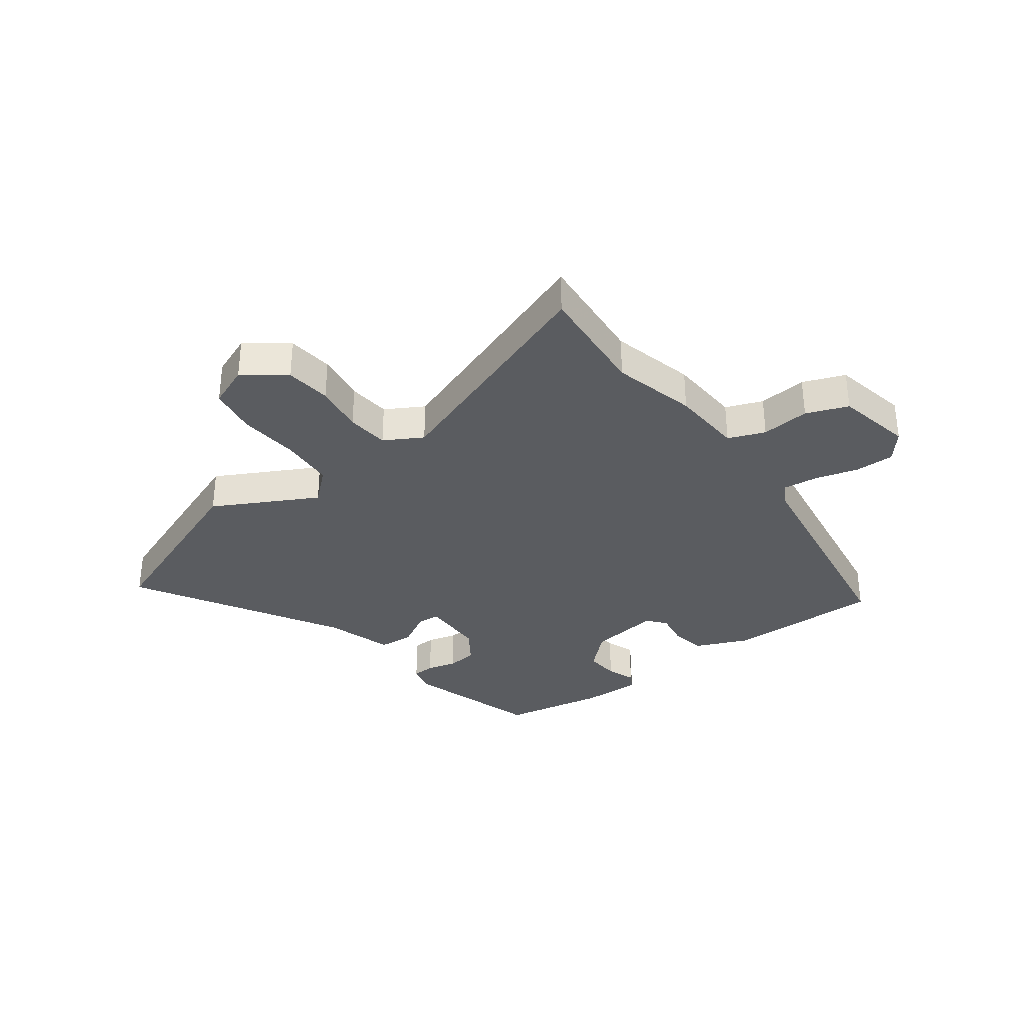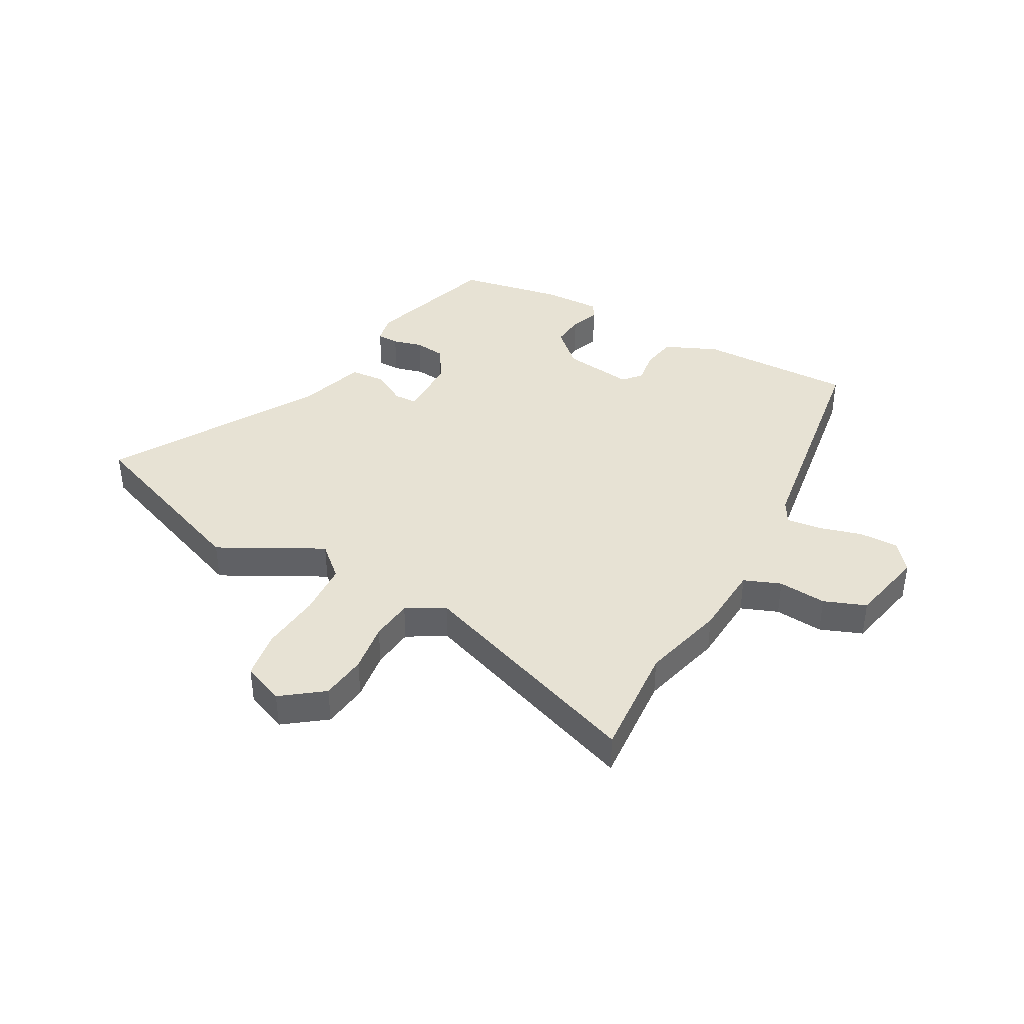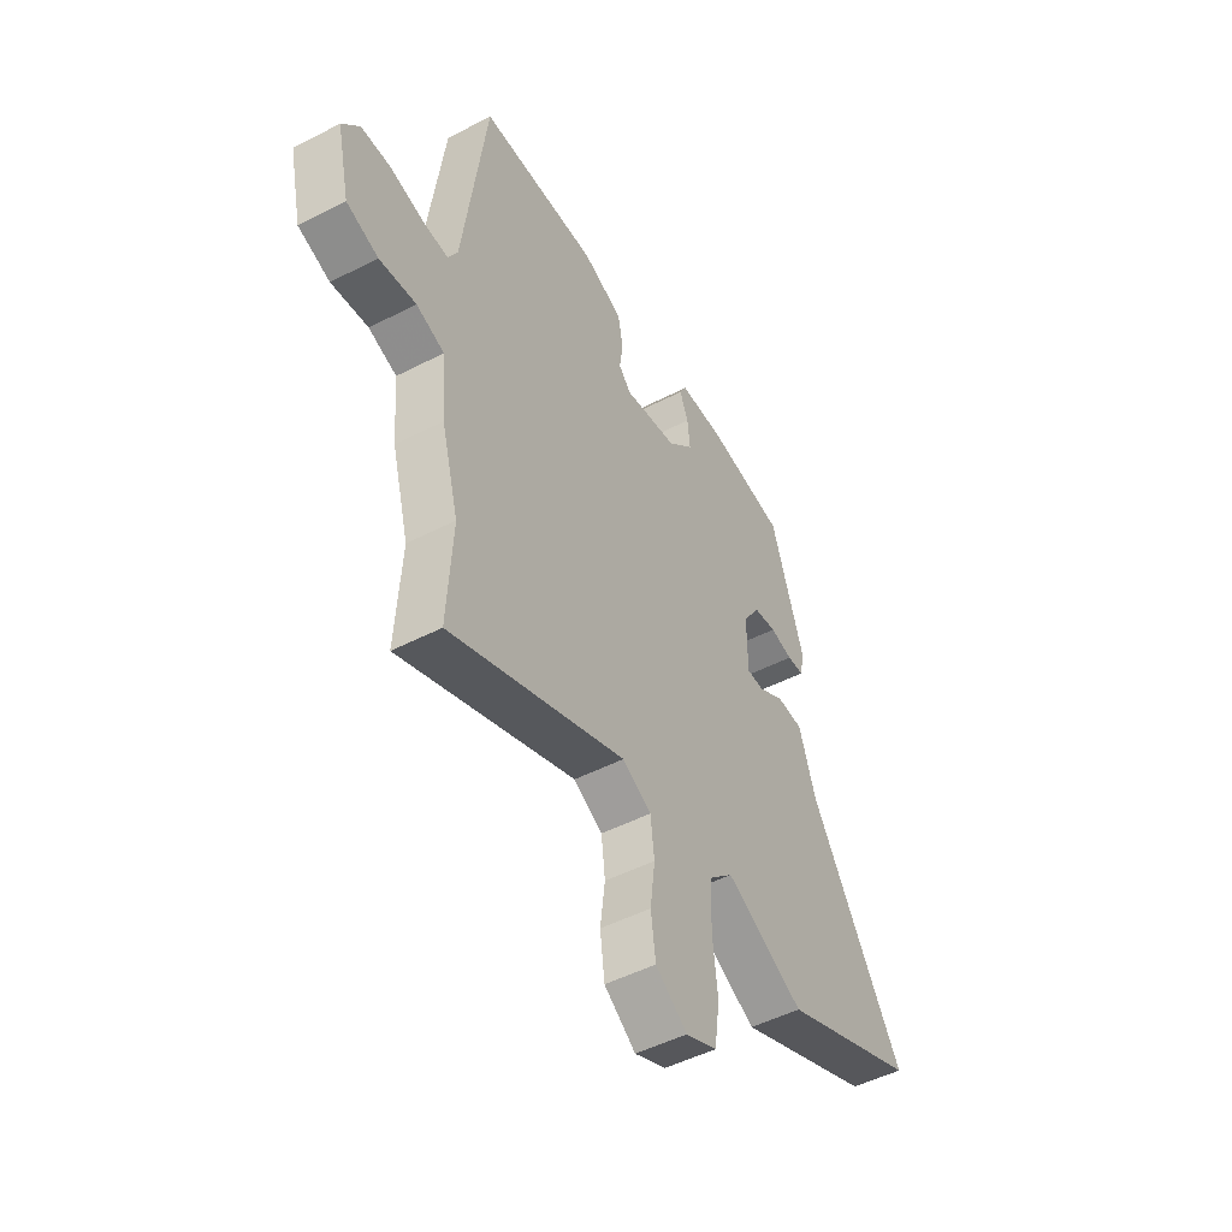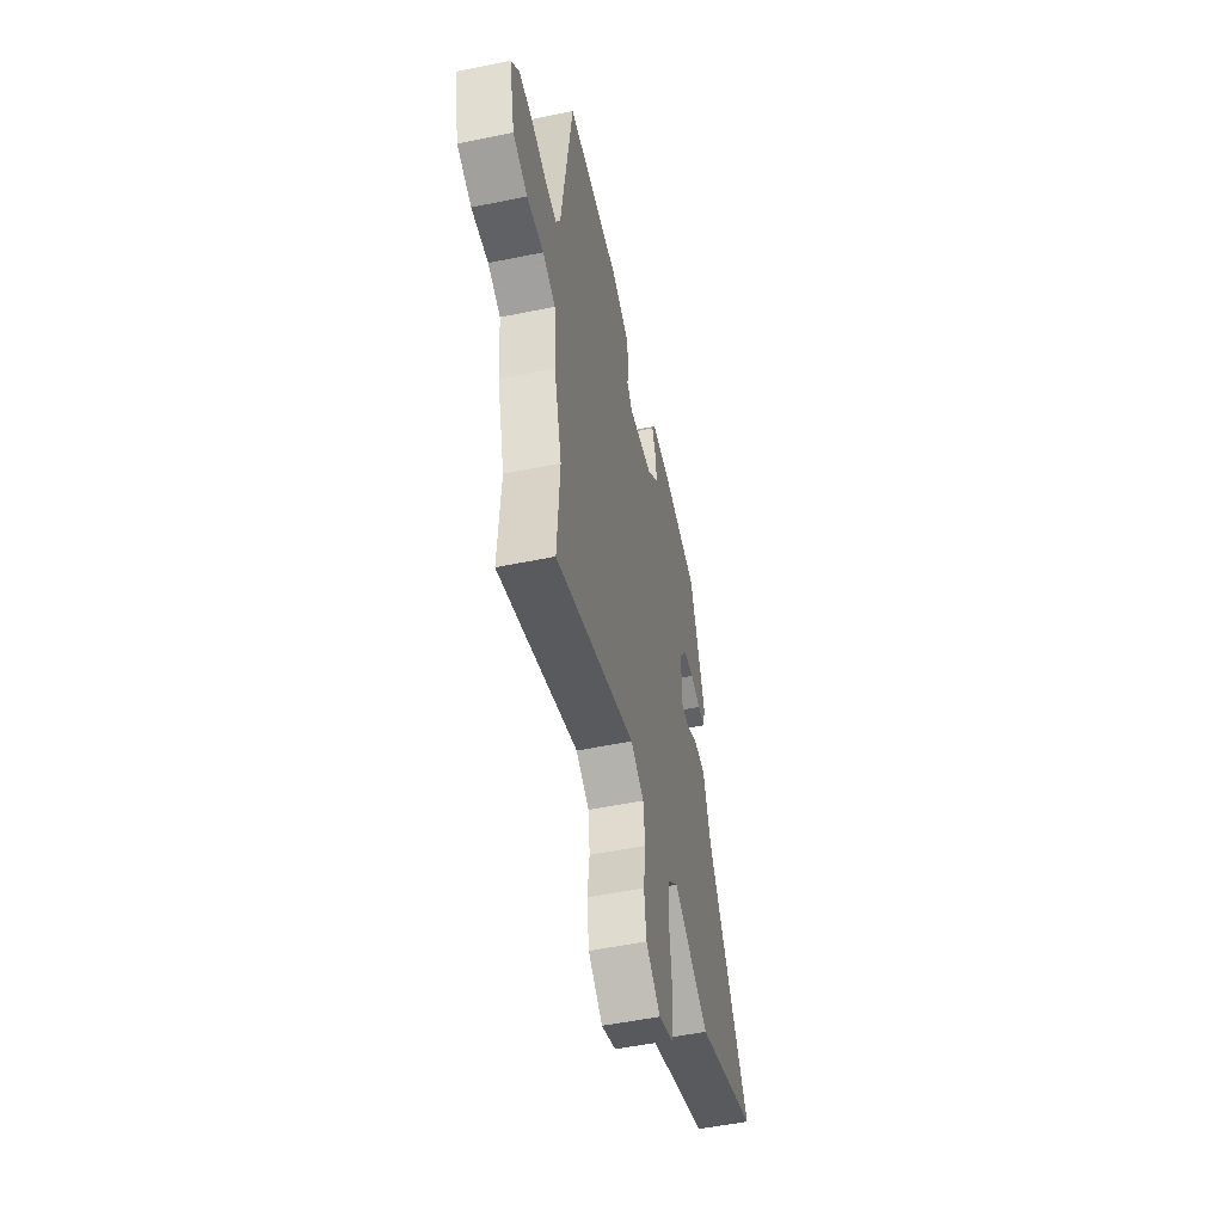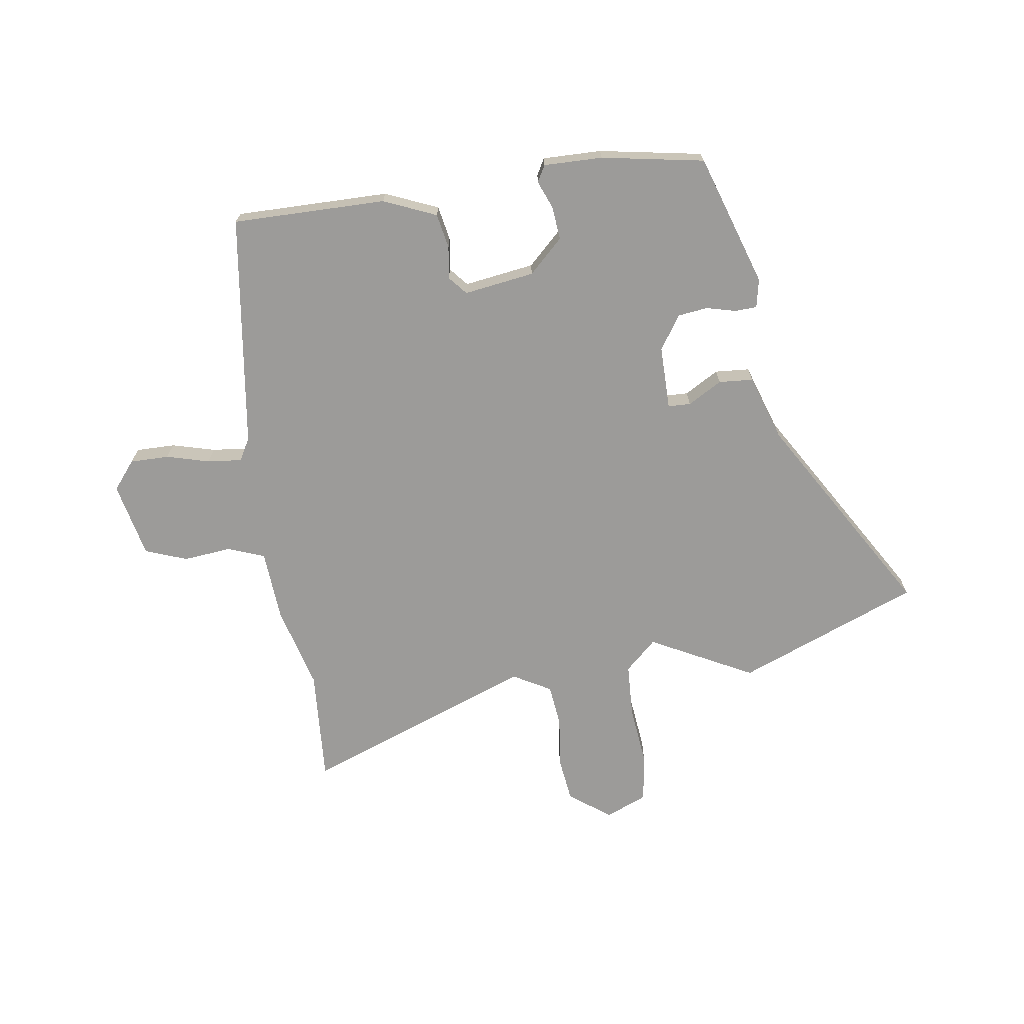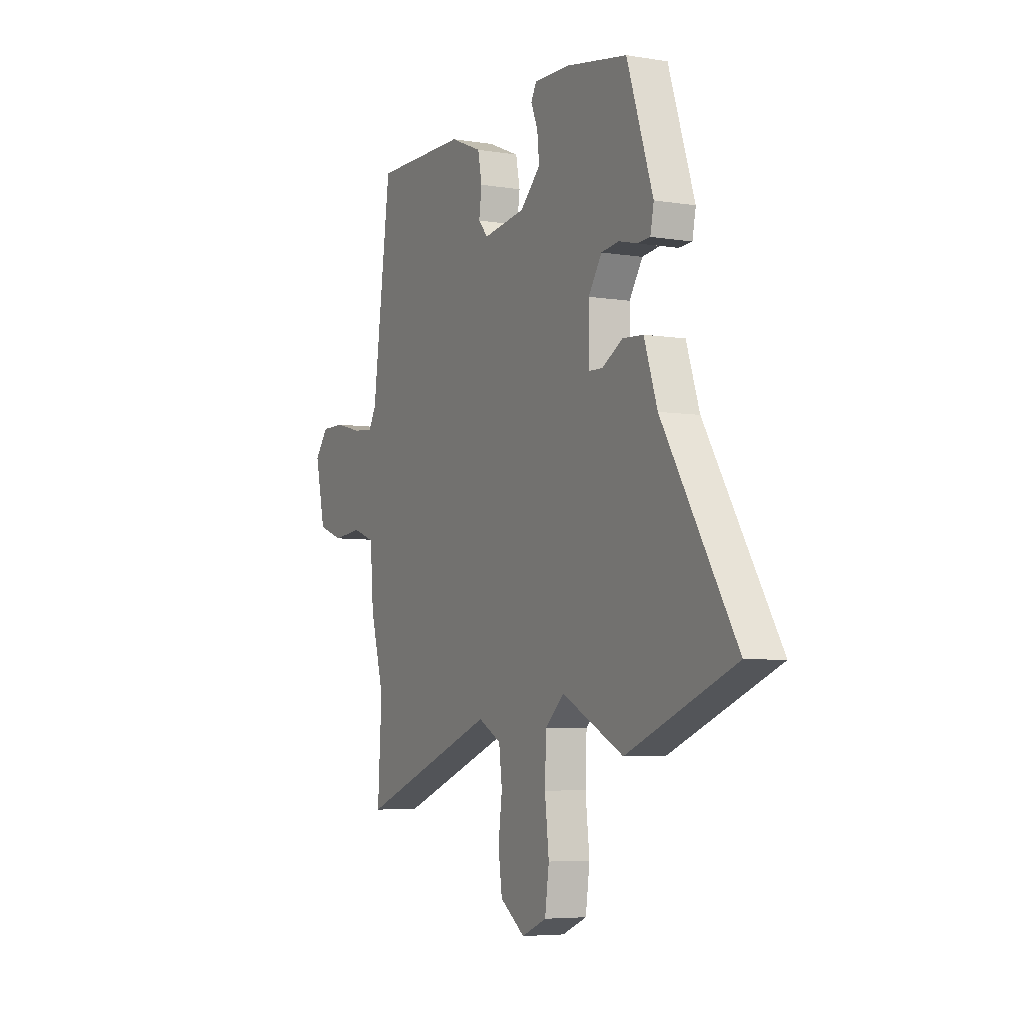
<metadata>
{"format":"obj","ext":"obj","renderer":"f3d","projection":"perspective","resolution":1024,"background":"white","views":[{"elev":-33.8,"azim":-144.4,"up":"+Y"},{"elev":39.8,"azim":-152.0,"up":"+Y"},{"elev":-48.9,"azim":-60.1,"up":"+Z"},{"elev":-52.8,"azim":-77.6,"up":"+Z"},{"elev":-69.9,"azim":8.0,"up":"+Y"},{"elev":-5.5,"azim":63.1,"up":"+Z"}]}
</metadata>
<code>
v 0.378 0.07 0.465
v 0.455 0.07 0.233
v 0.445 0.07 0.182
v 0.406 0.07 0.18
v 0.354 0.07 0.193
v 0.301 0.07 0.186
v 0.262 0.07 0.126
v 0.263 0.07 0.014
v 0.303 0.07 0.013
v 0.363 0.07 0.048
v 0.424 0.07 0.044
v 0.463 0.07 -0.072
v 0.68 0.07 -0.427
v 0.36 0.07 -0.556
v 0.178 0.07 -0.463
v 0.123 0.07 -0.514
v 0.119 0.07 -0.609
v 0.131 0.07 -0.715
v 0.119 0.07 -0.801
v 0.046 0.07 -0.832
v -0.027 0.07 -0.779
v -0.038 0.07 -0.698
v -0.027 0.07 -0.61
v -0.036 0.07 -0.536
v -0.103 0.07 -0.499
v -0.509 0.07 -0.653
v -0.497 0.07 -0.451
v -0.537 0.07 -0.305
v -0.547 0.07 -0.178
v -0.612 0.07 -0.154
v -0.697 0.07 -0.163
v -0.771 0.07 -0.136
v -0.801 0.07 -0.003
v -0.761 0.07 0.047
v -0.692 0.07 0.047
v -0.616 0.07 0.027
v -0.555 0.07 0.021
v -0.533 0.07 0.061
v -0.479 0.07 0.473
v -0.207 0.07 0.473
v -0.114 0.07 0.434
v -0.102 0.07 0.373
v -0.11 0.07 0.315
v -0.082 0.07 0.283
v 0.042 0.07 0.302
v 0.102 0.07 0.36
v 0.096 0.07 0.419
v 0.076 0.07 0.468
v 0.092 0.07 0.497
v 0.196 0.07 0.496
v 0.378 0 0.465
v 0.455 0 0.233
v 0.445 0 0.182
v 0.406 0 0.18
v 0.354 0 0.193
v 0.301 0 0.186
v 0.262 0 0.126
v 0.263 0 0.014
v 0.303 0 0.013
v 0.363 0 0.048
v 0.424 0 0.044
v 0.463 0 -0.072
v 0.68 0 -0.427
v 0.36 0 -0.556
v 0.178 0 -0.463
v 0.123 0 -0.514
v 0.119 0 -0.609
v 0.131 0 -0.715
v 0.119 0 -0.801
v 0.046 0 -0.832
v -0.027 0 -0.779
v -0.038 0 -0.698
v -0.027 0 -0.61
v -0.036 0 -0.536
v -0.103 0 -0.499
v -0.509 0 -0.653
v -0.497 0 -0.451
v -0.537 0 -0.305
v -0.547 0 -0.178
v -0.612 0 -0.154
v -0.697 0 -0.163
v -0.771 0 -0.136
v -0.801 0 -0.003
v -0.761 0 0.047
v -0.692 0 0.047
v -0.616 0 0.027
v -0.555 0 0.021
v -0.533 0 0.061
v -0.479 0 0.473
v -0.207 0 0.473
v -0.114 0 0.434
v -0.102 0 0.373
v -0.11 0 0.315
v -0.082 0 0.283
v 0.042 0 0.302
v 0.102 0 0.36
v 0.096 0 0.419
v 0.076 0 0.468
v 0.092 0 0.497
v 0.196 0 0.496
f 3 4 5
f 2 3 5
f 1 2 5
f 50 1 5
f 49 50 5
f 48 49 5
f 47 48 5
f 46 47 5 6
f 45 46 6 7
f 44 45 7 8
f 41 42 43
f 40 41 43
f 39 40 43
f 38 39 43
f 37 38 43 44
f 34 35 36
f 33 34 36
f 32 33 36
f 31 32 36
f 30 31 36
f 29 30 36 37
f 37 44 8
f 29 37 8
f 28 29 8
f 27 28 8
f 21 22 23
f 20 21 23
f 19 20 23
f 18 19 23
f 17 18 23
f 16 17 23 24
f 15 16 24 25
f 12 13 14 15
f 12 15 25
f 11 12 25
f 10 11 25
f 9 10 25
f 25 26 27
f 9 25 27
f 8 9 27
f 55 54 53
f 55 53 52
f 55 52 51
f 55 51 100
f 55 100 99
f 55 99 98
f 55 98 97
f 56 55 97 96
f 57 56 96 95
f 58 57 95 94
f 93 92 91
f 93 91 90
f 93 90 89
f 93 89 88
f 94 93 88 87
f 86 85 84
f 86 84 83
f 86 83 82
f 86 82 81
f 86 81 80
f 87 86 80 79
f 58 94 87
f 58 87 79
f 58 79 78
f 58 78 77
f 73 72 71
f 73 71 70
f 73 70 69
f 73 69 68
f 73 68 67
f 74 73 67 66
f 75 74 66 65
f 65 64 63 62
f 75 65 62
f 75 62 61
f 75 61 60
f 75 60 59
f 77 76 75
f 77 75 59
f 77 59 58
f 1 51 52 2
f 2 52 53 3
f 3 53 54 4
f 4 54 55 5
f 5 55 56 6
f 6 56 57 7
f 7 57 58 8
f 8 58 59 9
f 9 59 60 10
f 10 60 61 11
f 11 61 62 12
f 12 62 63 13
f 13 63 64 14
f 14 64 65 15
f 15 65 66 16
f 16 66 67 17
f 17 67 68 18
f 18 68 69 19
f 19 69 70 20
f 20 70 71 21
f 21 71 72 22
f 22 72 73 23
f 23 73 74 24
f 24 74 75 25
f 25 75 76 26
f 26 76 77 27
f 27 77 78 28
f 28 78 79 29
f 29 79 80 30
f 30 80 81 31
f 31 81 82 32
f 32 82 83 33
f 33 83 84 34
f 34 84 85 35
f 35 85 86 36
f 36 86 87 37
f 37 87 88 38
f 38 88 89 39
f 39 89 90 40
f 40 90 91 41
f 41 91 92 42
f 42 92 93 43
f 43 93 94 44
f 44 94 95 45
f 45 95 96 46
f 46 96 97 47
f 47 97 98 48
f 48 98 99 49
f 49 99 100 50
f 50 100 51 1

</code>
